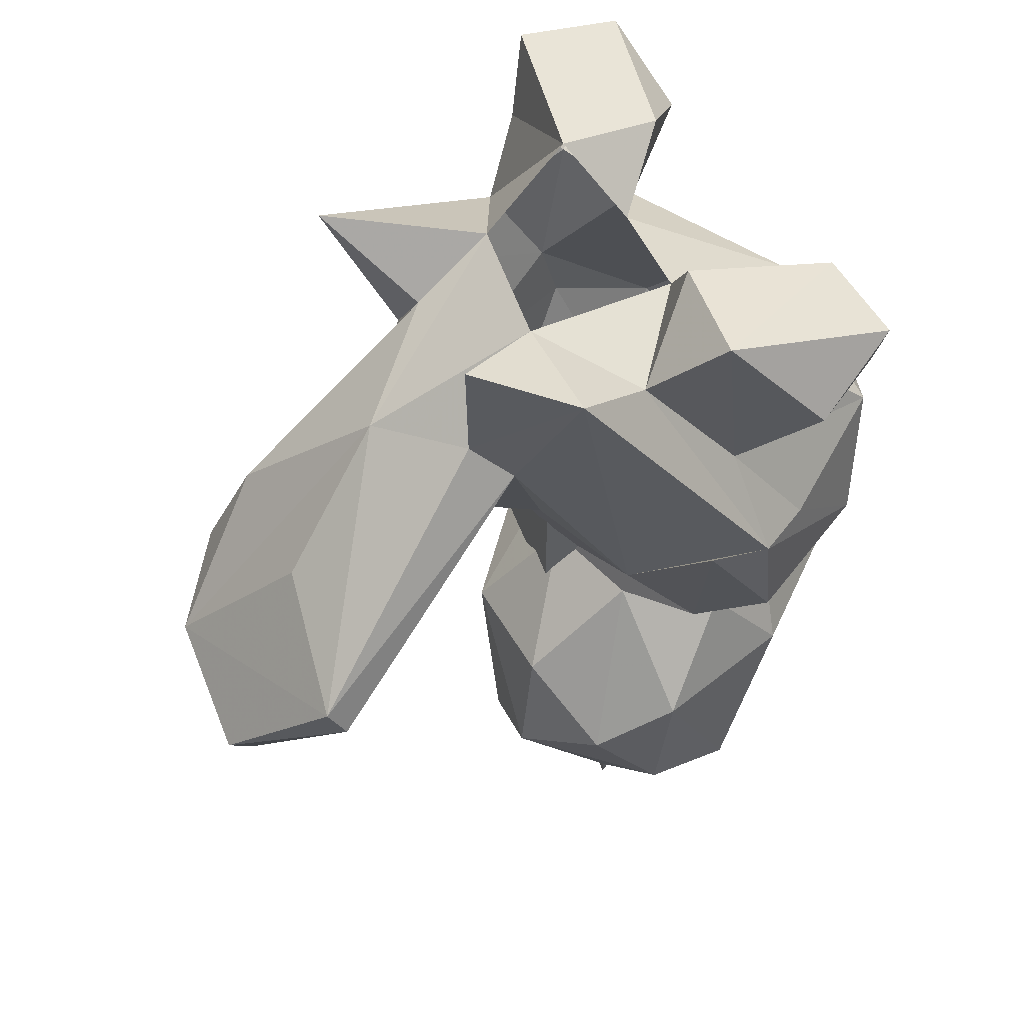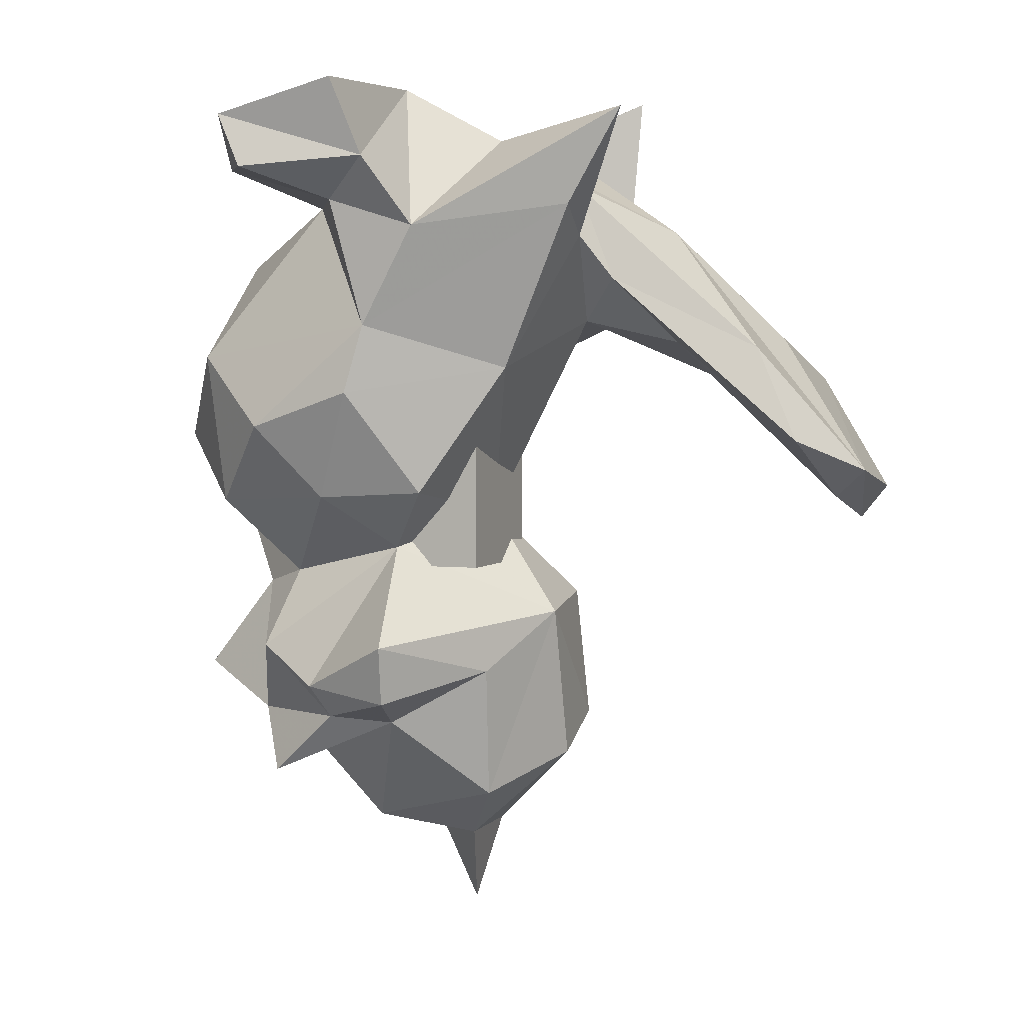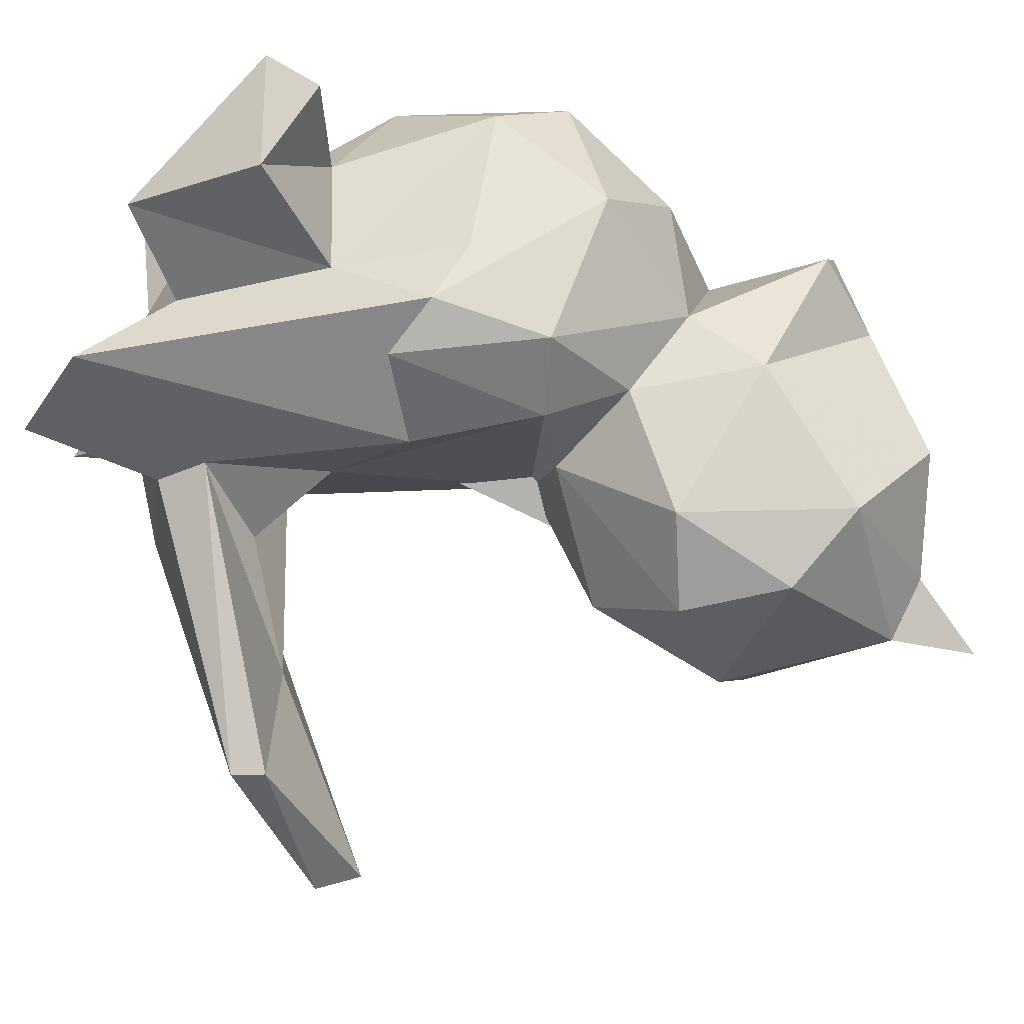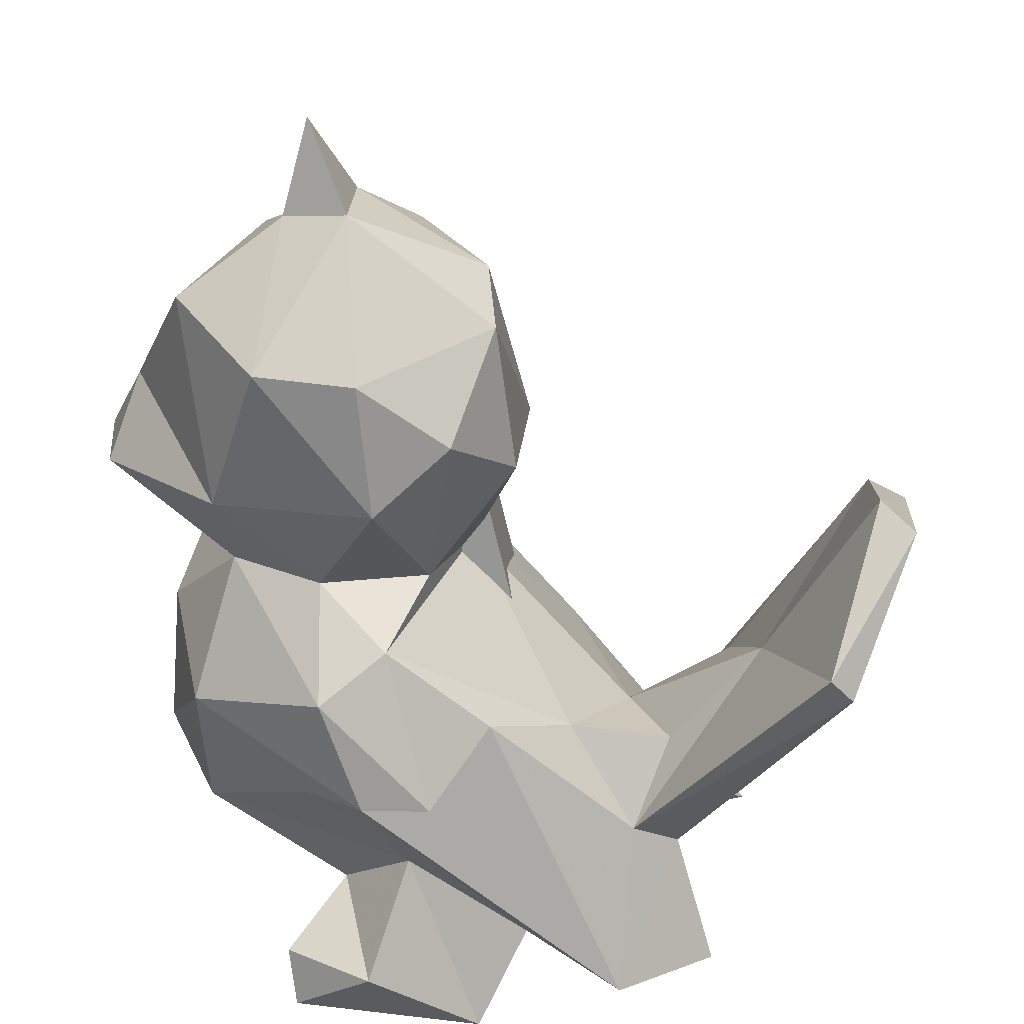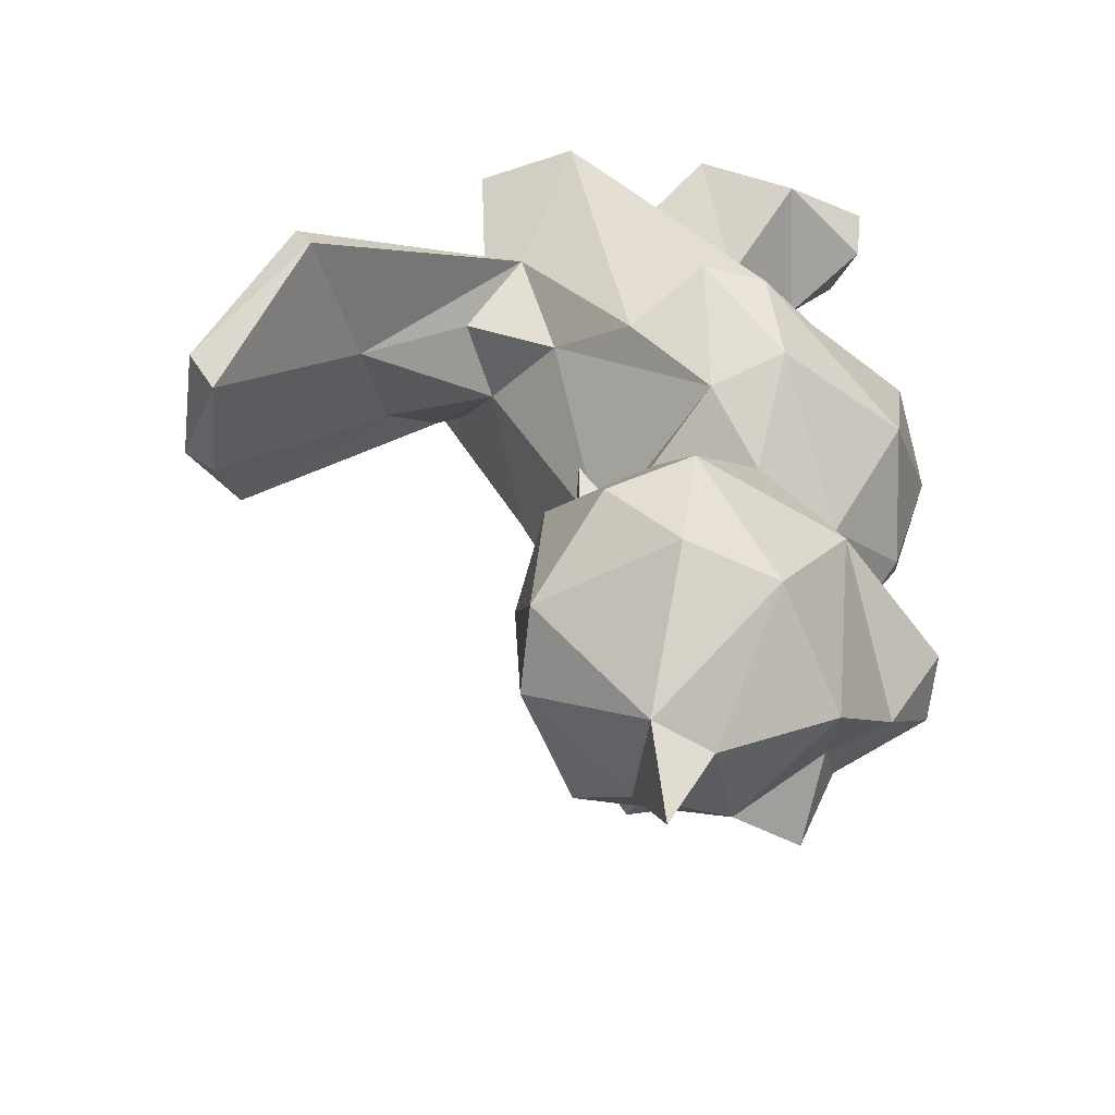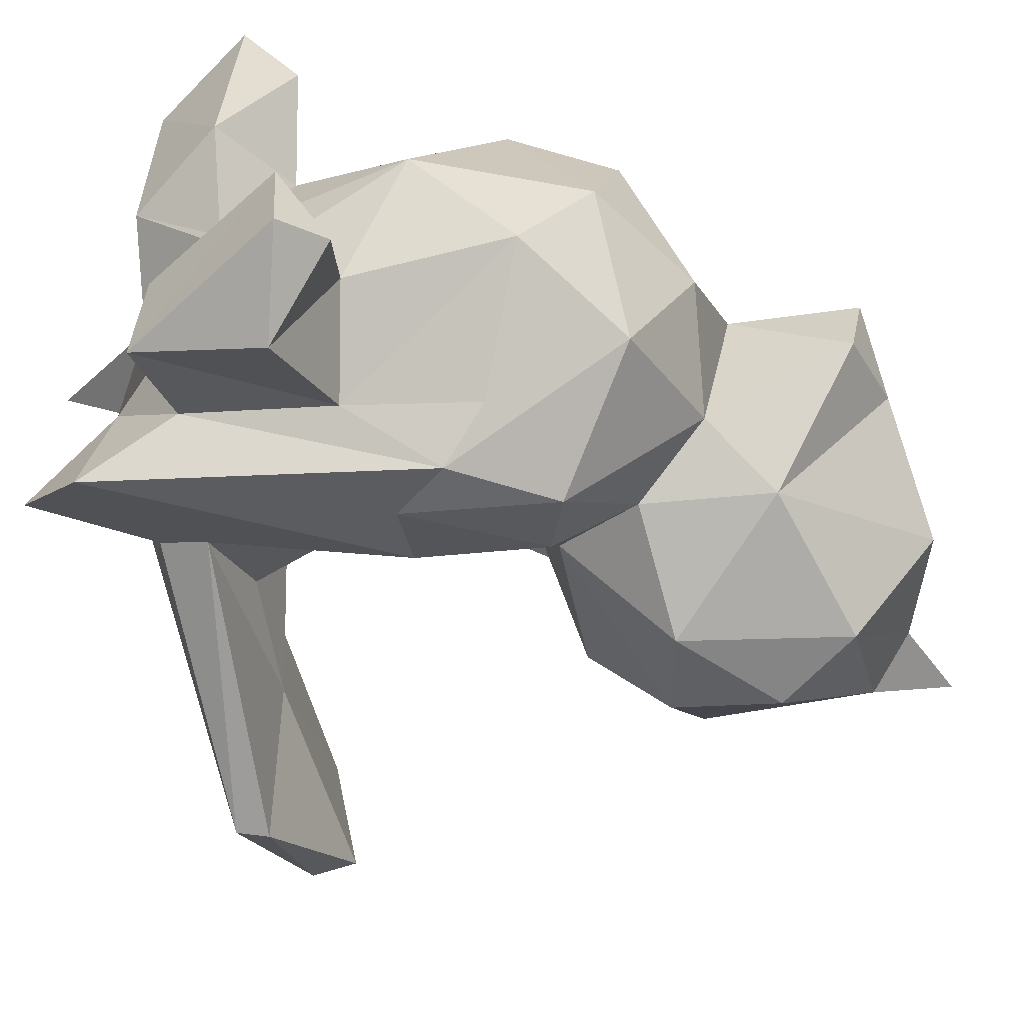
<metadata>
{"format":"obj","ext":"obj","renderer":"f3d","projection":"perspective","resolution":1024,"background":"white","views":[{"elev":54.2,"azim":-20.0,"up":"+Z"},{"elev":3.6,"azim":-158.8,"up":"+Z"},{"elev":-79.7,"azim":64.5,"up":"+Y"},{"elev":-67.7,"azim":-166.9,"up":"+Y"},{"elev":-49.4,"azim":-6.1,"up":"+Z"},{"elev":-51.6,"azim":61.7,"up":"+Y"}]}
</metadata>
<code>
o uccello200
v -6.015 0.4059 1.045
v -3.109 0.5567 3.563
v -2.026 -2.324 4.108
v -3.916 -0.2809 2.569
v -1.808 -2.107 -3.66
v -0.4628 -2.96 1.722
v -0.967 0.3859 -4.714
v -0.7016 0.47 5.495
v -0.06272 -1.963 -0.2886
v 0.3651 1.252 -3.51
v -0.4201 1.94 0.2199
v 0.03714 -3.505 -3.71
v 0.05004 2.352 -3.064
v 1.385 -2.405 -0.696
v 0.5028 0.879 -3.922
v 0.572 -3.617 2.486
v 0.5845 0.8924 -3.845
v 0.6152 0.8857 -3.856
v 0.8544 -1.387 6.325
v 1.185 2.107 0.1319
v 1.184 -1.278 5.954
v 0.237 2.59 2.815
v 0.5169 2.671 1.781
v 1.649 1.705 6.057
v 3.581 -2.257 0.6909
v 2.509 1.45 -2.32
v -6.356 -2.692 -0.2841
v -5.351 0.2049 2.477
v -5.182 -4.013 1.582
v -4.316 -3.438 2.329
v -2.591 -2.012 4.609
v -2.298 -0.5618 2.913
v -2.495 0.4249 5.018
v -2.688 -2.23 6.536
v -0.6063 2.654 4.32
v -1.33 0.7432 5.714
v -1.613 -2.038 -1.612
v -1.192 -0.9903 5.399
v -1.109 0.8532 -2.667
v 0.8387 -0.9241 5.576
v 0.2836 -3.454 -1.87
v -0.003376 2.565 -2.156
v 0.002186 -1.49 -6.871
v -0.2428 -2.04 -5.59
v 0.2408 1.284 -0.6849
v 0.39 1.139 -3.651
v 0.3514 1.029 -3.778
v -0.03869 3.224 5.338
v -0.1509 -2.427 5.361
v 0.6523 -1.602 -5.659
v 0.2631 3.671 6.466
v 1.926 4.013 5.94
v 2.091 -3.525 5.012
v 1.68 -3.493 0.6407
v 2.495 -2.492 -2.2
v 3.293 -2.575 4.802
v 3.141 -1.341 5.58
v 3.247 0.2362 3.812
v 2.528 0.05159 -3.812
v 2.451 0.5601 -3.784
v 2.806 0.8107 -3.431
v 2.728 -0.4903 -3.75
v 2.795 -0.4834 -3.748
v 3.384 -0.4761 -3.647
v 3.791 -0.5301 -0.2633
v -1.328 -3.094 6.247
v -1.408 -1.269 5.827
v 0.03918 1.314 6.502
v 0.8117 -2.975 6.423
v -0.03562 0.7149 5.754
v -0.0629 0.7453 5.715
v 3.358 -2.773 5.591
v -0.1869 -1.426 5.55
v 1.597 4.01 5.157
v -0.9644 0.3342 5.43
v 0.3905 0.4731 5.433
v 0.4481 0.2845 5.34
v -3.569 1.542 6.105
v 2.376 2.734 5.2
v -3.698 -0.9305 4.316
v 0.7621 0.5558 5.465
v 0.6592 2.851 4.719
v 2.325 -1.731 4.246
v 1.338 1.677 4.661
v -4.298 -0.351 3.828
v -2.757 1.62 4.654
v 3.912 -1.63 2.518
v 1.191 -2.754 3.651
v -2.679 0.8782 4.21
v -2.807 -1.75 3.072
v -5.259 -1.822 2.627
v 3.294 1.9 2.332
v -5.421 -3.919 1.992
v 1.494 -3.579 2.282
v -4.275 -3.406 2.354
v 2.283 -2.993 2.114
v -1.64 1.38 2.165
v -0.666 -0.6408 -0.1962
v -1.466 -1.908 2.482
v 2.106 2.583 1.246
v 4.386 -0.5319 1.623
v -4.373 -1.903 1.901
v 4.161 0.7679 1.071
v -6.82 -0.8187 0.565
v 3.059 1.751 0.03994
v -6.74 -2.853 0.2301
v 0.6552 -3.075 0.2495
v -6.354 -0.8647 0.141
v 2.122 0.961 -1.127
v 2.589 -1.666 -1.059
v 4.1 -0.7877 -2.565
v 2.93 0.3638 -1.376
v 1.52 1.878 -2.904
v -1.859 -0.2854 -1.783
v -0.9386 -3.272 -2.529
v 4.11 0.2361 -2.797
v 2.692 -0.701 -3.676
v 2.677 -0.2595 -3.641
v 0.2425 1.098 -3.67
v -1.824 -0.9867 -4.193
v 0.4884 1.045 -3.772
v 1.268 1.63 -3.402
v 2.531 -0.2889 -3.839
v 2.487 -0.2304 -3.914
v 2.359 1.361 -4.369
v 1.361 -3.243 -4.087
v 2.328 -1.716 -4.935
v 2.013 -0.6726 -4.835
v 1.126 -0.04584 -5.268
v -0.3024 -0.6198 -5.581
f 106 93 104
f 104 108 27
f 1 108 104
f 106 27 29
f 29 93 106
f 108 1 4
f 1 28 2
f 2 28 33
f 93 29 3
f 80 93 31
f 3 29 102
f 2 33 89
f 102 90 3
f 3 31 93
f 4 2 32
f 4 32 102
f 33 78 89
f 86 78 35
f 66 34 31
f 67 31 34
f 89 32 2
f 78 33 36
f 3 90 99
f 36 35 78
f 120 114 7
f 32 98 99
f 34 66 67
f 7 114 39
f 120 44 5
f 22 86 35
f 115 9 37
f 66 3 6
f 99 6 3
f 12 115 5
f 114 45 42
f 5 44 12
f 41 9 115
f 98 45 114
f 98 107 99
f 97 23 11
f 99 107 6
f 23 97 22
f 39 13 10
f 35 48 82
f 98 9 107
f 66 6 94
f 129 130 7
f 115 12 41
f 12 44 126
f 50 44 43
f 19 49 69
f 35 82 22
f 48 51 52
f 6 107 16
f 11 23 20
f 9 14 107
f 43 130 50
f 66 94 49
f 129 7 10
f 11 20 45
f 9 41 14
f 52 74 48
f 13 42 113
f 50 126 44
f 68 81 24
f 48 74 82
f 16 107 54
f 94 88 49
f 88 69 49
f 41 12 126
f 41 126 55
f 45 113 42
f 100 20 23
f 127 126 50
f 88 53 69
f 54 107 14
f 41 55 14
f 23 22 100
f 20 105 109
f 45 20 109
f 125 10 122
f 129 10 59
f 113 45 26
f 94 16 54
f 45 109 26
f 24 84 79
f 59 10 125
f 20 100 105
f 83 53 88
f 96 88 94
f 26 122 113
f 54 14 110
f 59 127 129
f 83 88 87
f 53 83 56
f 100 22 92
f 40 19 57
f 55 110 14
f 88 96 87
f 25 94 54
f 25 96 94
f 57 83 40
f 58 40 83
f 92 84 58
f 55 126 127
f 122 26 61
f 25 54 110
f 72 69 53
f 53 56 72
f 112 26 109
f 61 26 112
f 83 57 56
f 109 65 112
f 55 127 64
f 59 64 127
f 100 92 105
f 110 111 112
f 65 110 112
f 25 87 96
f 110 65 25
f 64 111 55
f 61 116 64
f 112 116 61
f 92 58 101
f 25 65 101
f 92 101 103
f 65 103 101
f 106 104 27
f 104 93 91
f 27 108 102
f 108 4 102
f 80 104 91
f 80 28 104
f 29 27 102
f 28 80 33
f 80 91 93
f 1 2 4
f 102 32 90
f 89 78 86
f 67 80 31
f 36 80 67
f 98 114 37
f 98 97 11
f 67 66 49
f 120 7 130
f 120 130 44
f 37 9 98
f 67 49 40
f 68 35 36
f 45 98 11
f 35 68 48
f 51 48 68
f 19 40 49
f 10 13 122
f 24 51 68
f 51 24 52
f 50 129 127
f 19 69 57
f 84 81 58
f 40 58 81
f 79 82 74
f 84 82 79
f 69 72 57
f 87 58 83
f 59 61 64
f 109 105 65
f 110 55 111
f 111 116 112
f 105 103 65
f 116 111 64
f 86 97 89
f 58 87 101
f 32 97 98
f 114 42 39
f 39 42 13
f 114 5 37
f 115 37 5
f 114 120 5
f 1 104 28
f 31 3 66
f 33 80 36
f 32 99 90
f 97 32 89
f 97 86 22
f 10 7 39
f 130 43 44
f 16 94 6
f 50 130 129
f 113 122 13
f 84 22 82
f 81 84 24
f 84 92 22
f 52 79 74
f 24 79 52
f 125 122 61
f 125 61 59
f 57 72 56
f 103 105 92
f 87 25 101
o Cube
v 1 -1 -1
v 1 -1 1
v -1 -1 1
v -1 -1 -1
v 1 1 -1
v 1 1 1
v -1 1 1
v -1 1 -1
f 131 132 133 134
f 135 138 137 136
f 131 135 136 132
f 132 136 137 133
f 133 137 138 134
f 135 131 134 138

</code>
